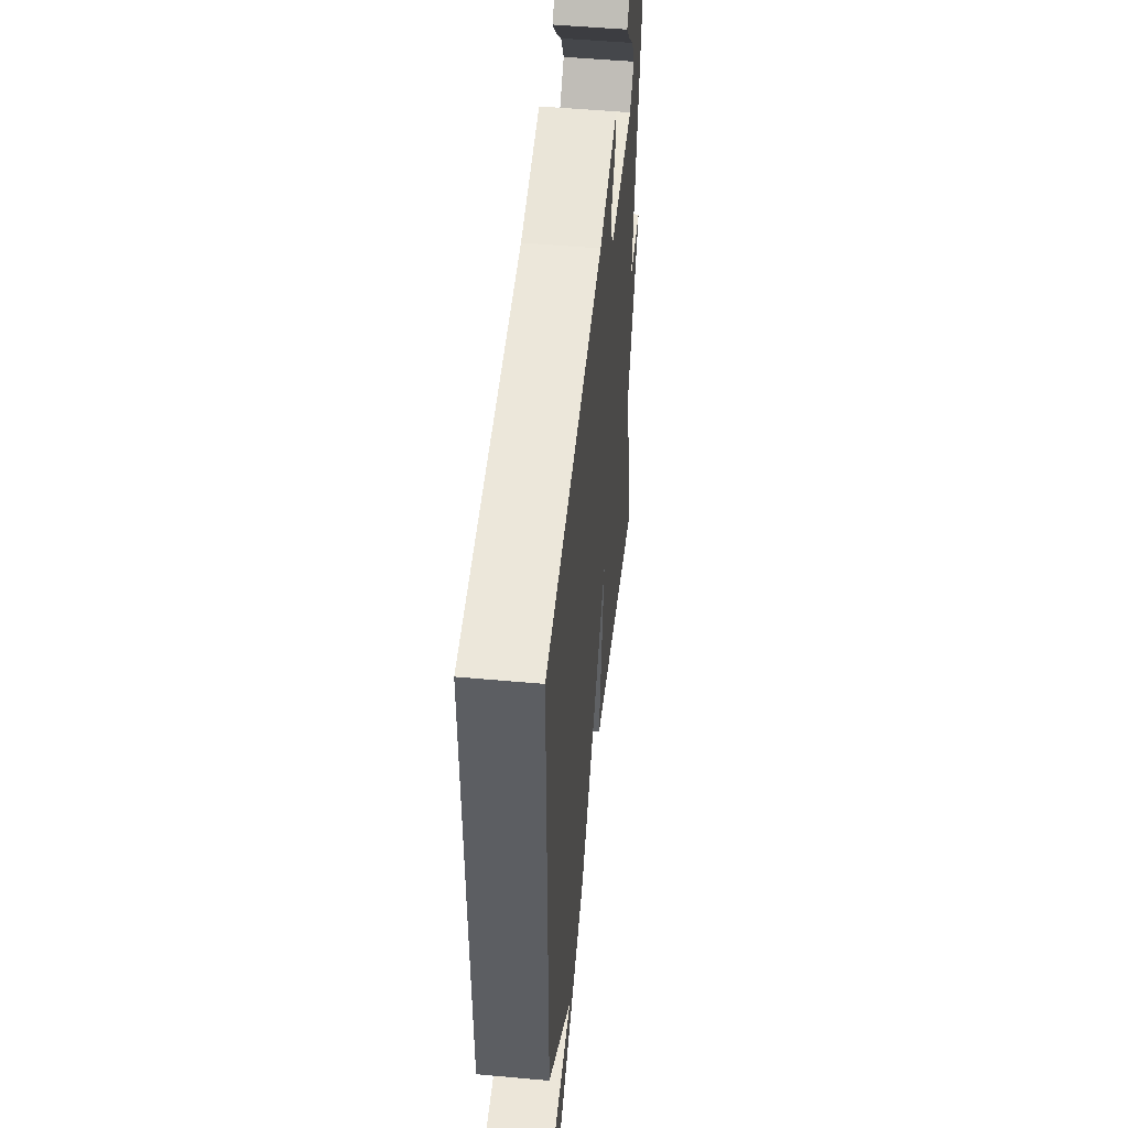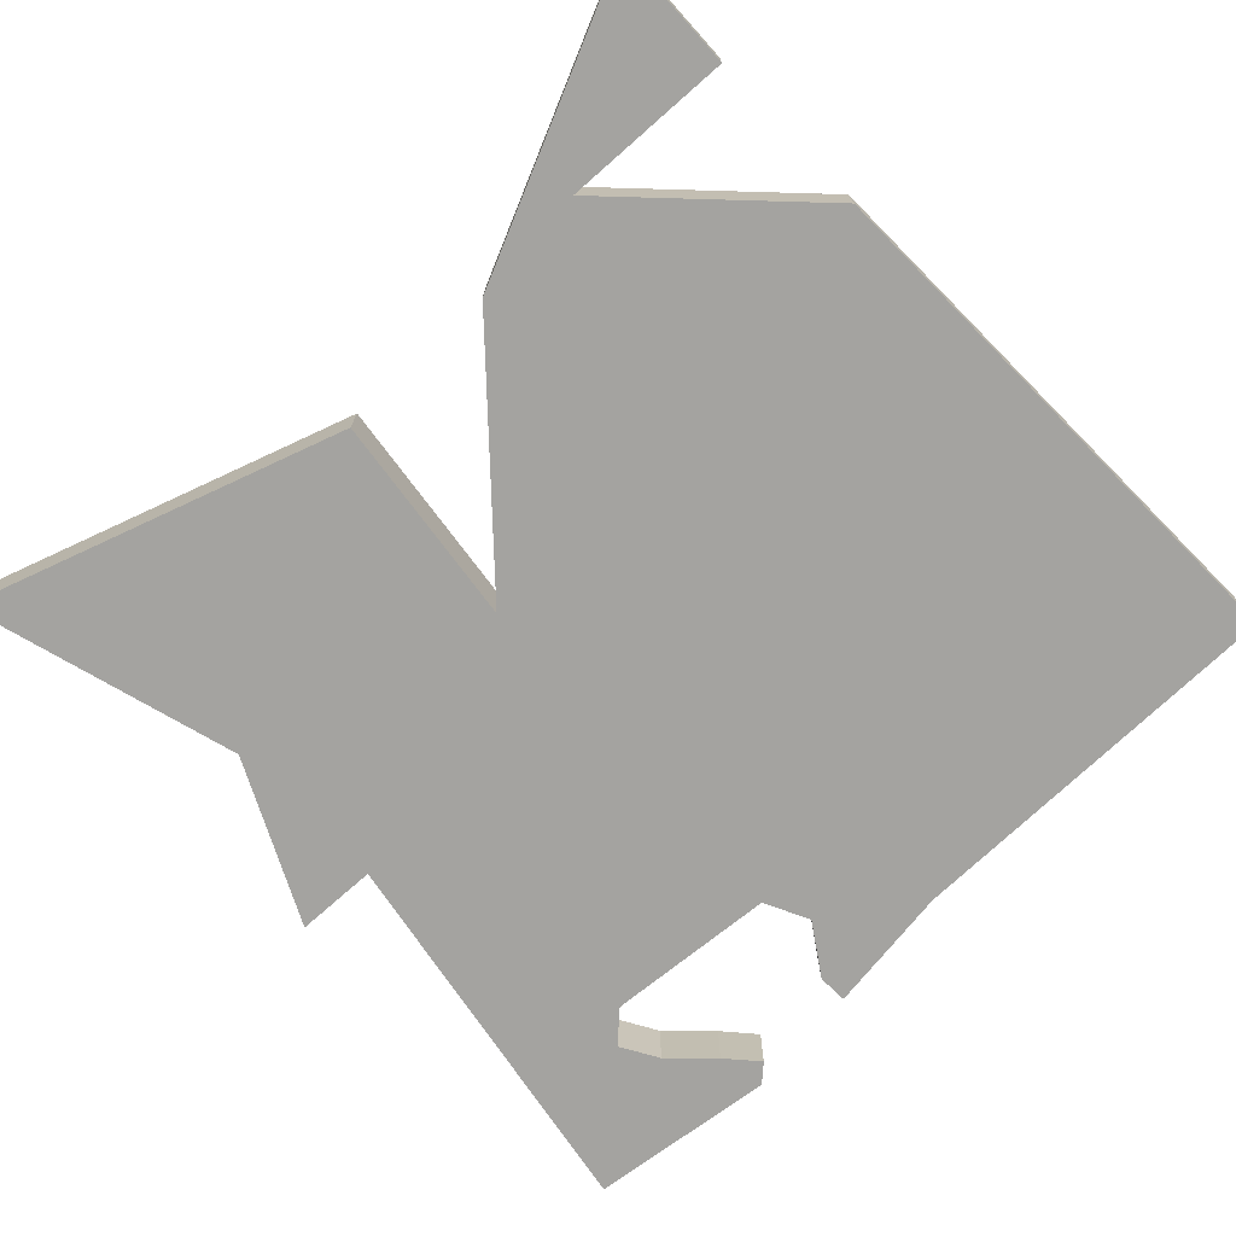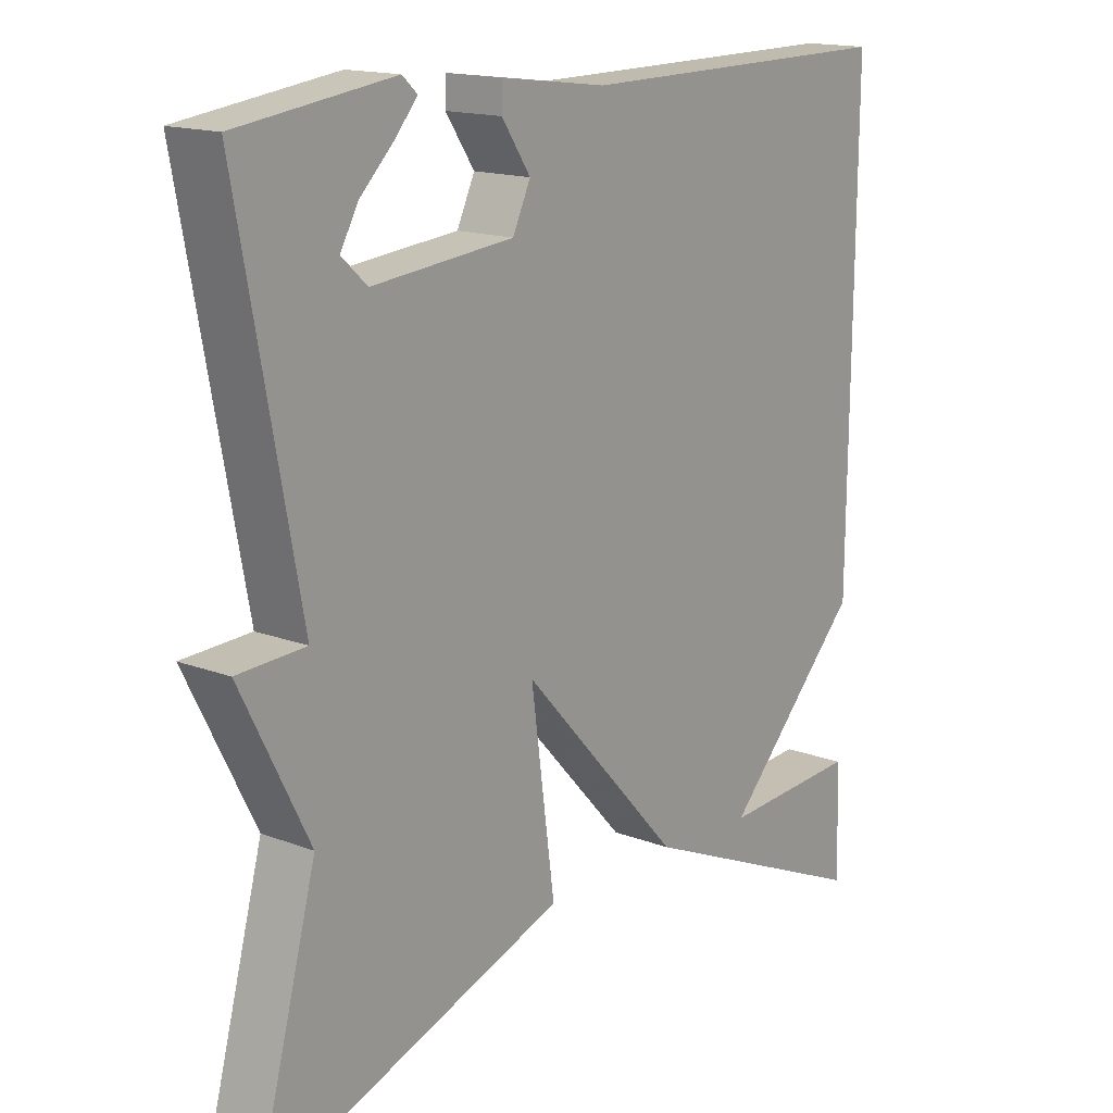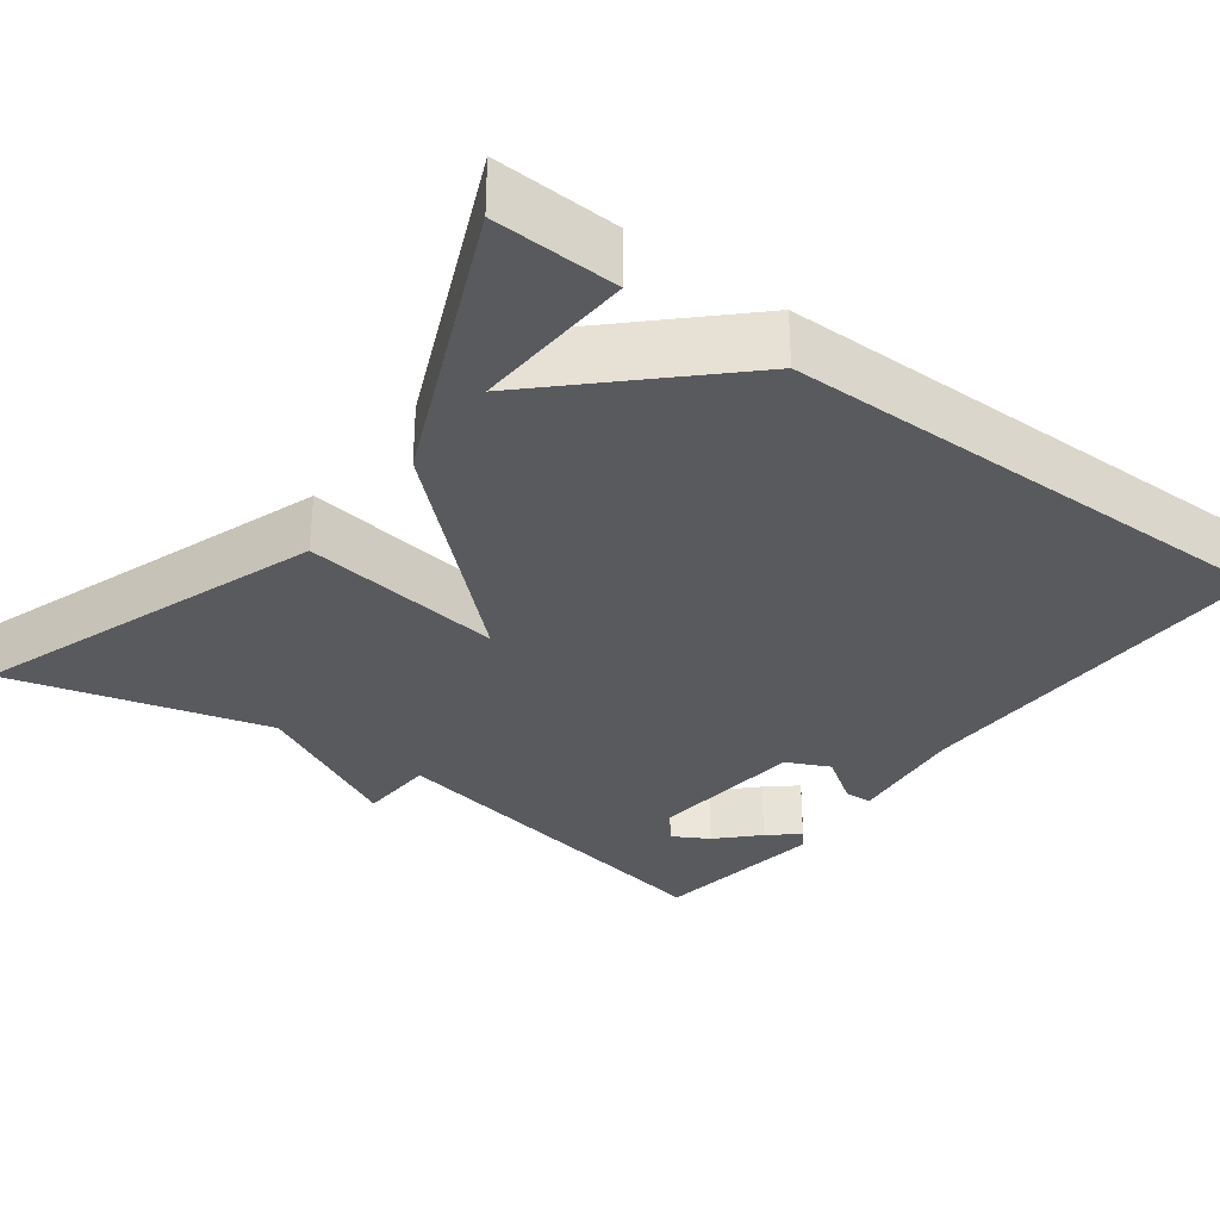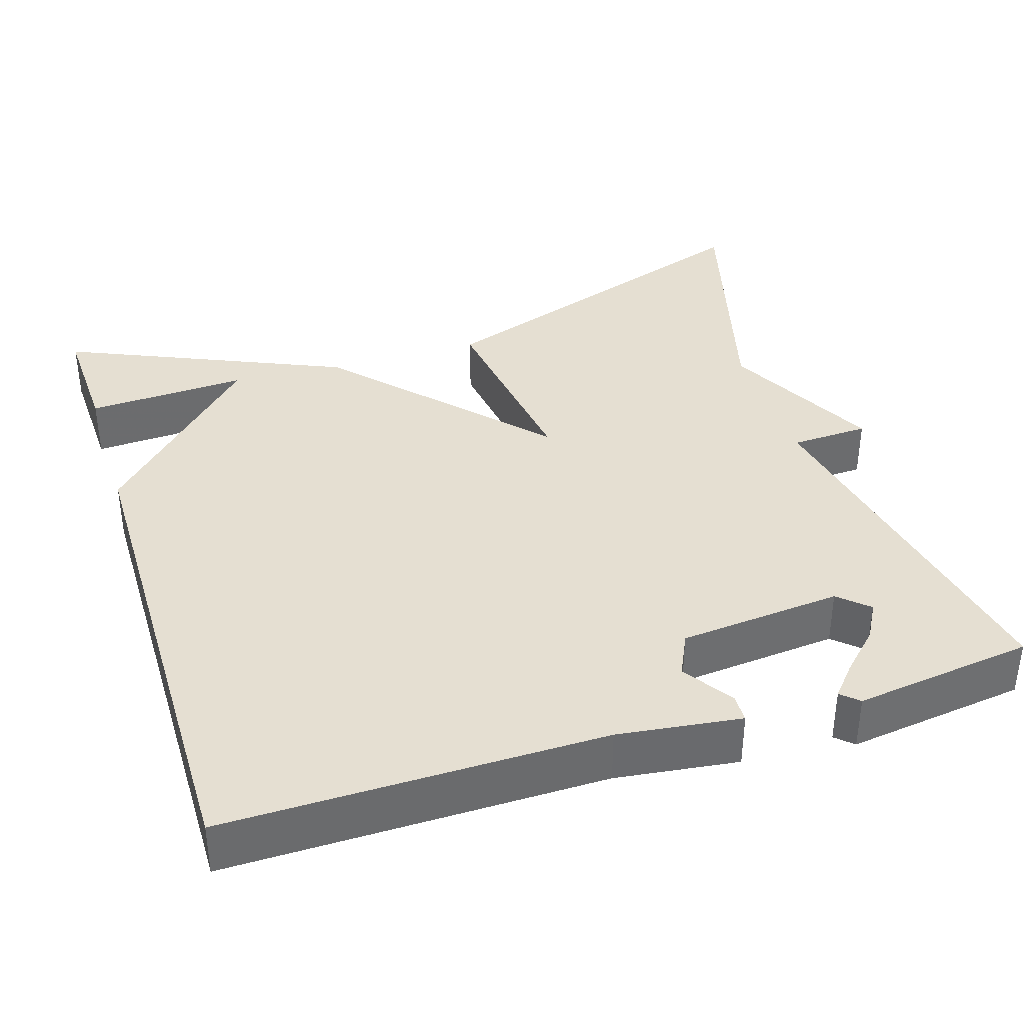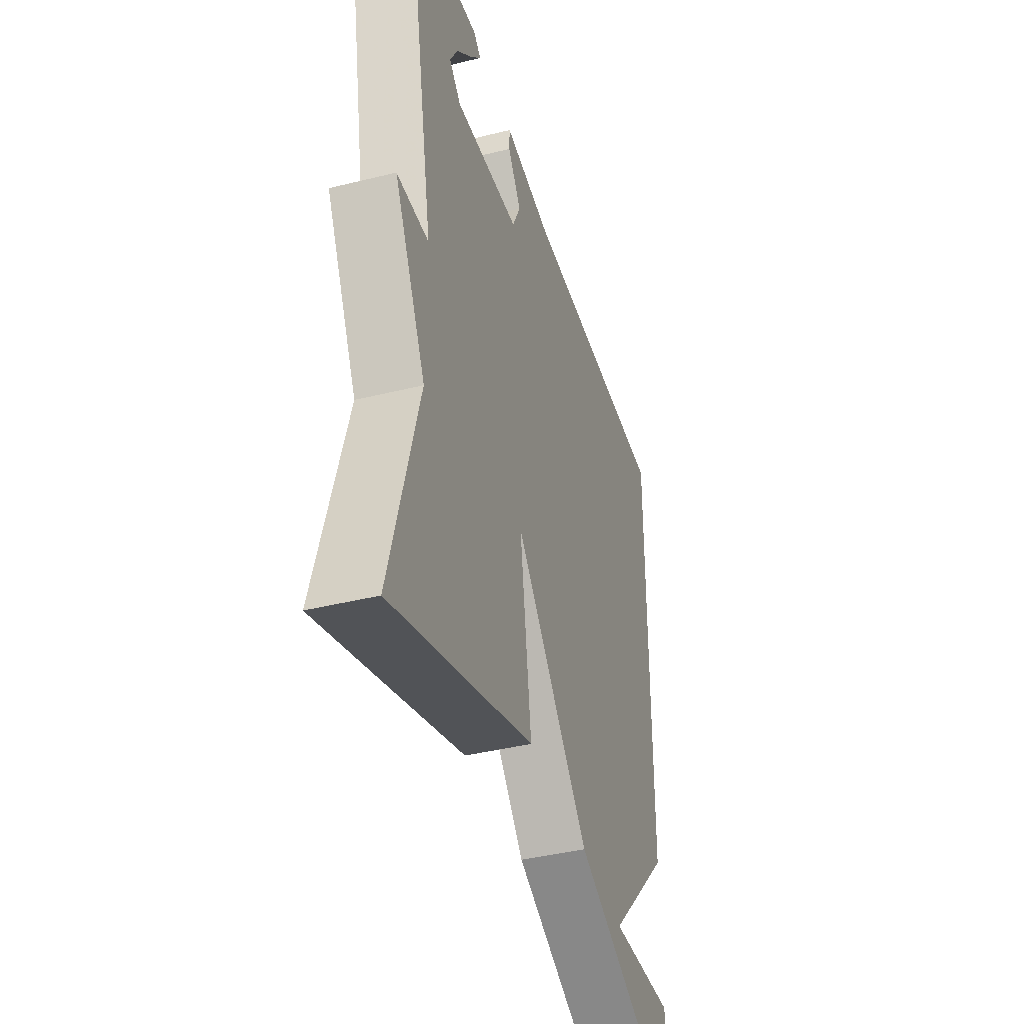
<metadata>
{"format":"obj","ext":"obj","renderer":"f3d","projection":"perspective","resolution":1024,"background":"white","views":[{"elev":51.3,"azim":-84.4,"up":"+Z"},{"elev":-72.9,"azim":-135.8,"up":"+Y"},{"elev":15.8,"azim":128.4,"up":"+Z"},{"elev":-31.5,"azim":-126.9,"up":"+Y"},{"elev":37.4,"azim":-17.5,"up":"+Y"},{"elev":-41.1,"azim":106.8,"up":"+Z"}]}
</metadata>
<code>
v -0.5 0.07 0.5
v -0.024 0.07 0.496
v 0.131 0.07 0.516
v 0.132 0.07 0.48
v 0.09 0.07 0.418
v 0.116 0.07 0.363
v 0.322 0.07 0.344
v 0.359 0.07 0.378
v 0.333 0.07 0.424
v 0.284 0.07 0.472
v 0.251 0.07 0.51
v 0.273 0.07 0.53
v 0.5 0.07 0.5
v 0.411 0.07 0.027
v 0.51 0.07 0.023
v 0.411 0.07 -0.173
v 0.5 0.07 -0.5
v 0.054 0.07 -0.345
v 0.089 0.07 -0.089
v -0.146 0.07 -0.345
v -0.5 0.07 -0.5
v -0.494 0.07 -0.345
v -0.29 0.07 -0.355
v -0.494 0.07 -0.145
v -0.5 0 0.5
v -0.024 0 0.496
v 0.131 0 0.516
v 0.132 0 0.48
v 0.09 0 0.418
v 0.116 0 0.363
v 0.322 0 0.344
v 0.359 0 0.378
v 0.333 0 0.424
v 0.284 0 0.472
v 0.251 0 0.51
v 0.273 0 0.53
v 0.5 0 0.5
v 0.411 0 0.027
v 0.51 0 0.023
v 0.411 0 -0.173
v 0.5 0 -0.5
v 0.054 0 -0.345
v 0.089 0 -0.089
v -0.146 0 -0.345
v -0.5 0 -0.5
v -0.494 0 -0.345
v -0.29 0 -0.355
v -0.494 0 -0.145
f 23 24 1 2
f 21 22 23
f 20 21 23
f 19 20 23 2
f 16 17 18 19
f 14 15 16 19
f 11 12 13
f 10 11 13
f 9 10 13
f 8 9 13
f 13 14 19
f 8 13 19
f 7 8 19
f 2 3 4 5
f 2 5 6
f 19 2 6
f 6 7 19
f 26 25 48 47
f 47 46 45
f 47 45 44
f 26 47 44 43
f 43 42 41 40
f 43 40 39 38
f 37 36 35
f 37 35 34
f 37 34 33
f 37 33 32
f 43 38 37
f 43 37 32
f 43 32 31
f 29 28 27 26
f 30 29 26
f 30 26 43
f 43 31 30
f 1 25 26 2
f 2 26 27 3
f 3 27 28 4
f 4 28 29 5
f 5 29 30 6
f 6 30 31 7
f 7 31 32 8
f 8 32 33 9
f 9 33 34 10
f 10 34 35 11
f 11 35 36 12
f 12 36 37 13
f 13 37 38 14
f 14 38 39 15
f 15 39 40 16
f 16 40 41 17
f 17 41 42 18
f 18 42 43 19
f 19 43 44 20
f 20 44 45 21
f 21 45 46 22
f 22 46 47 23
f 23 47 48 24
f 24 48 25 1

</code>
